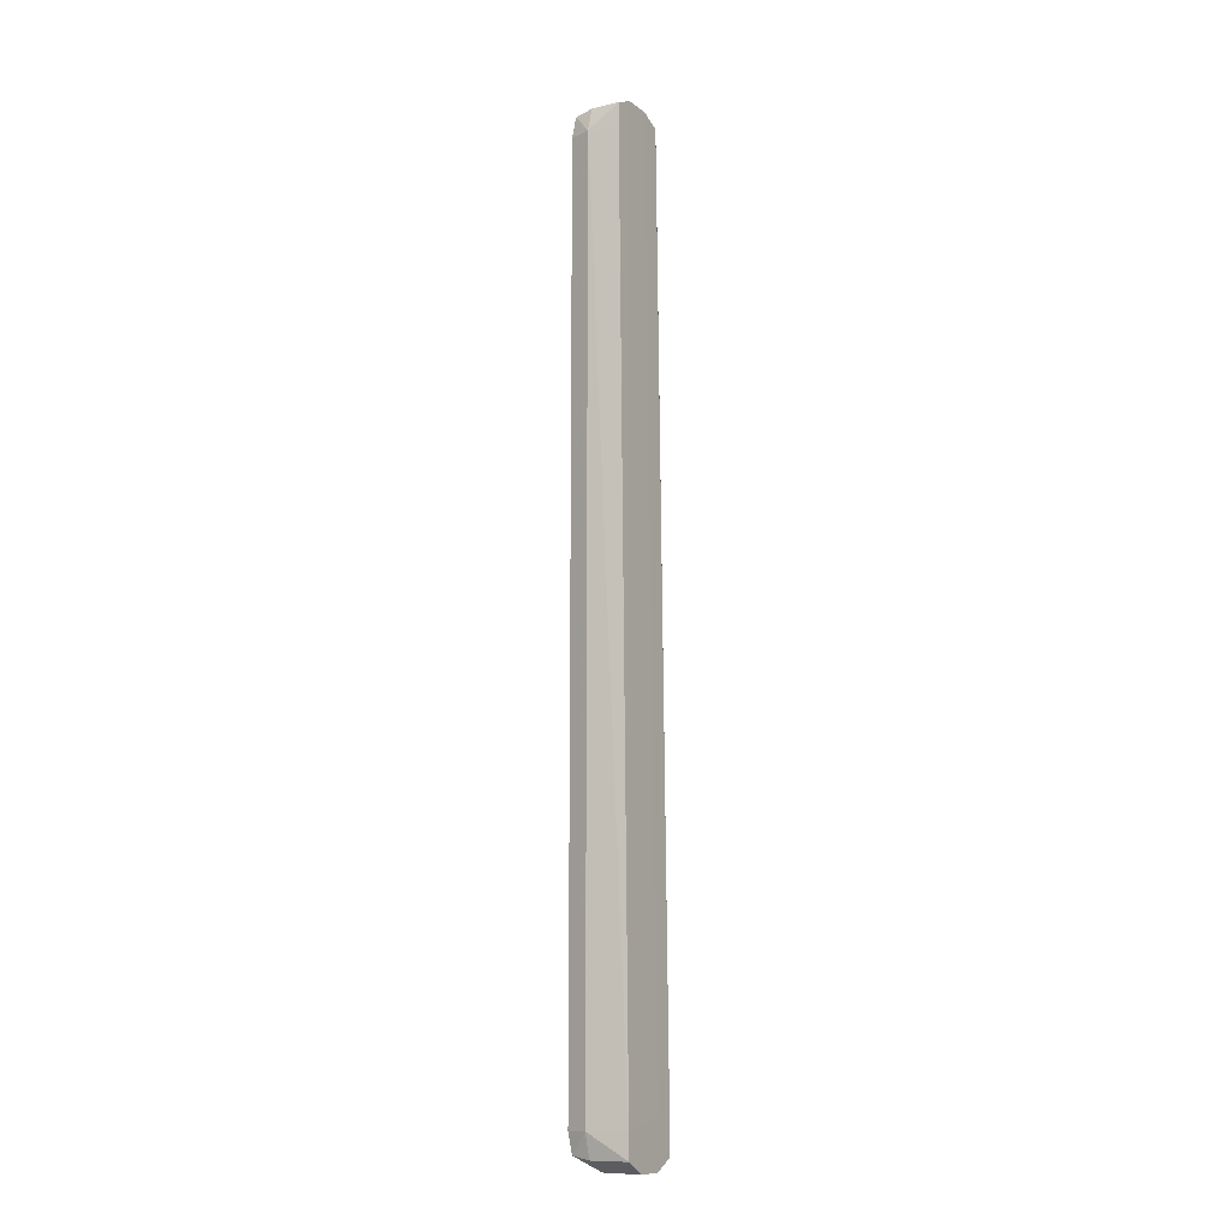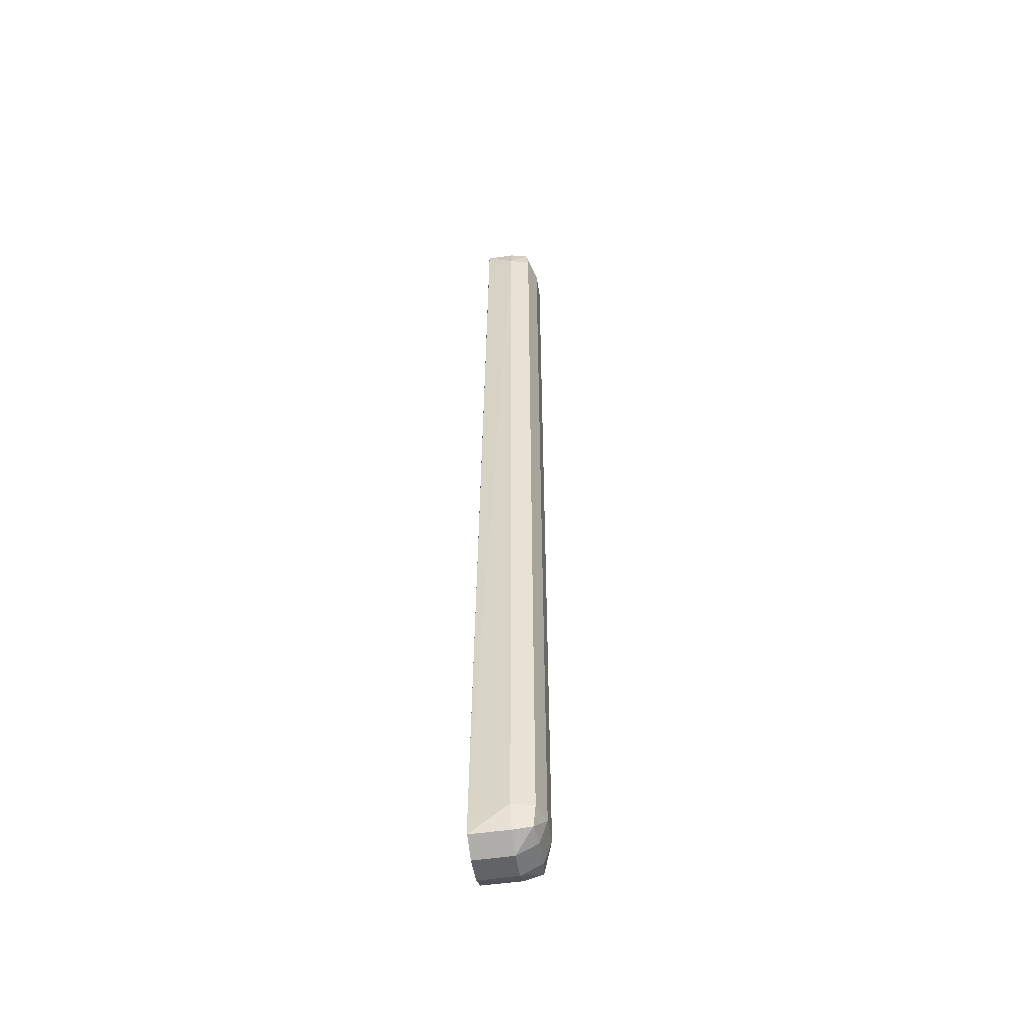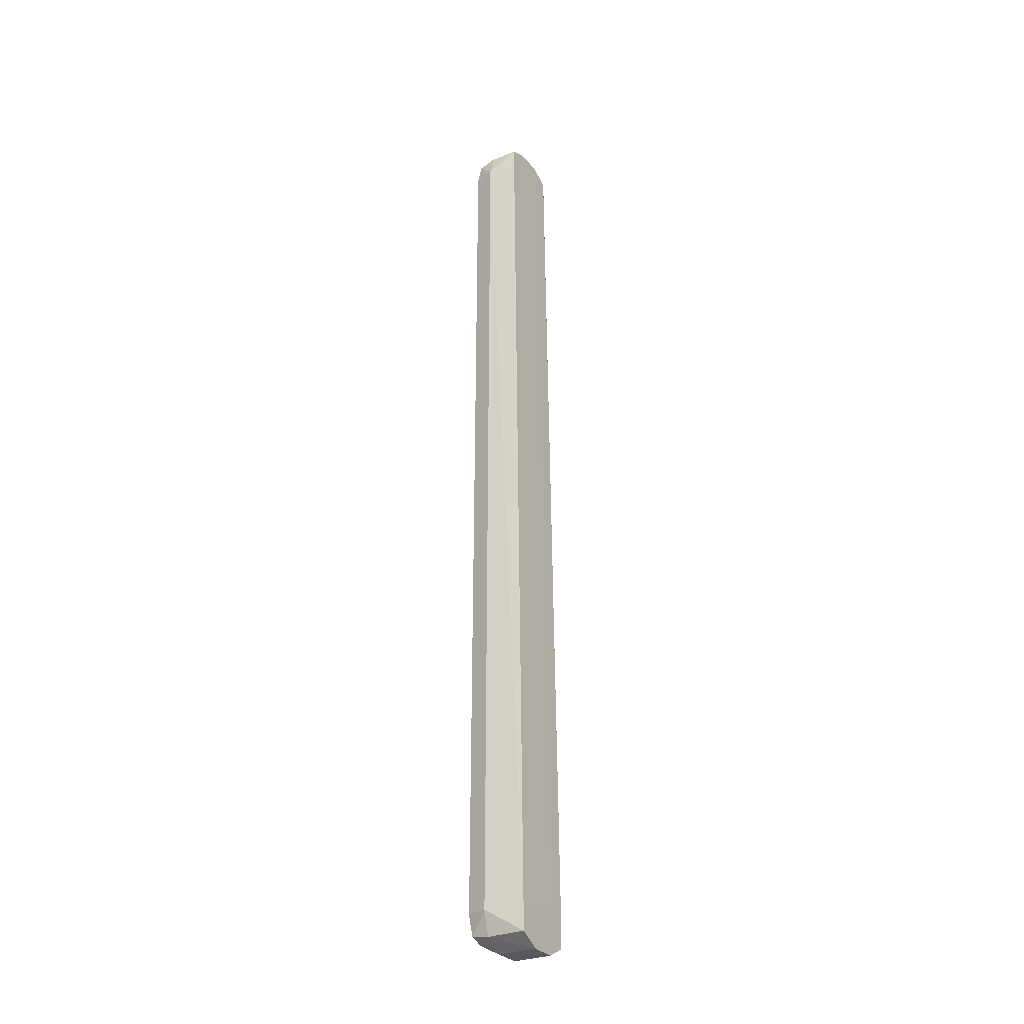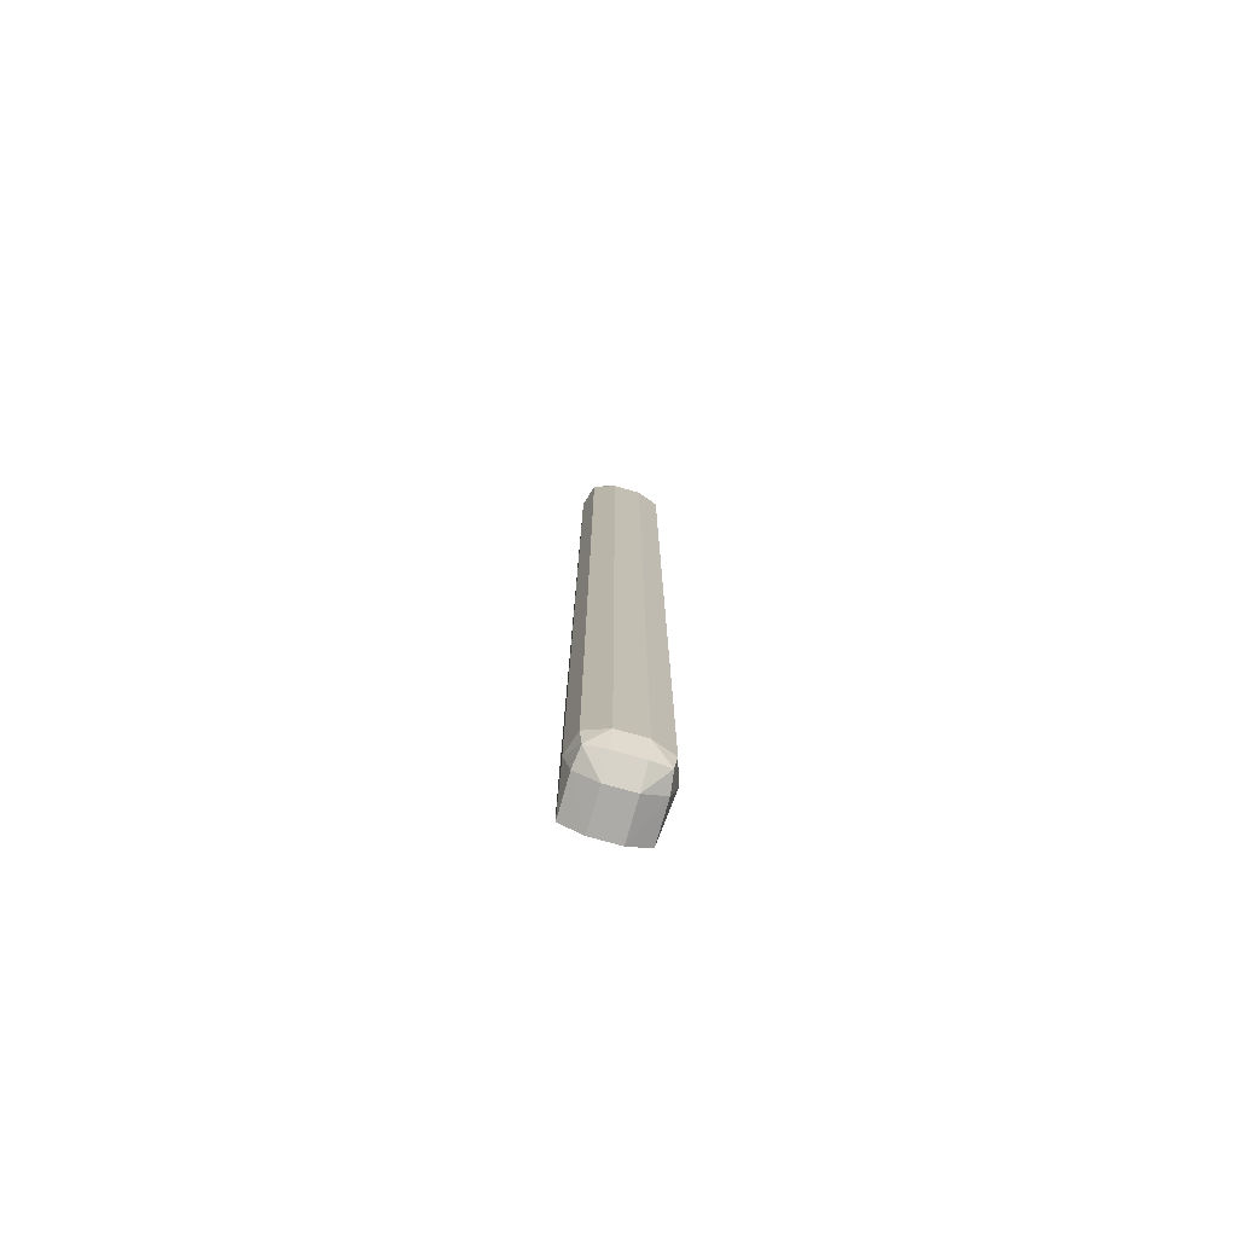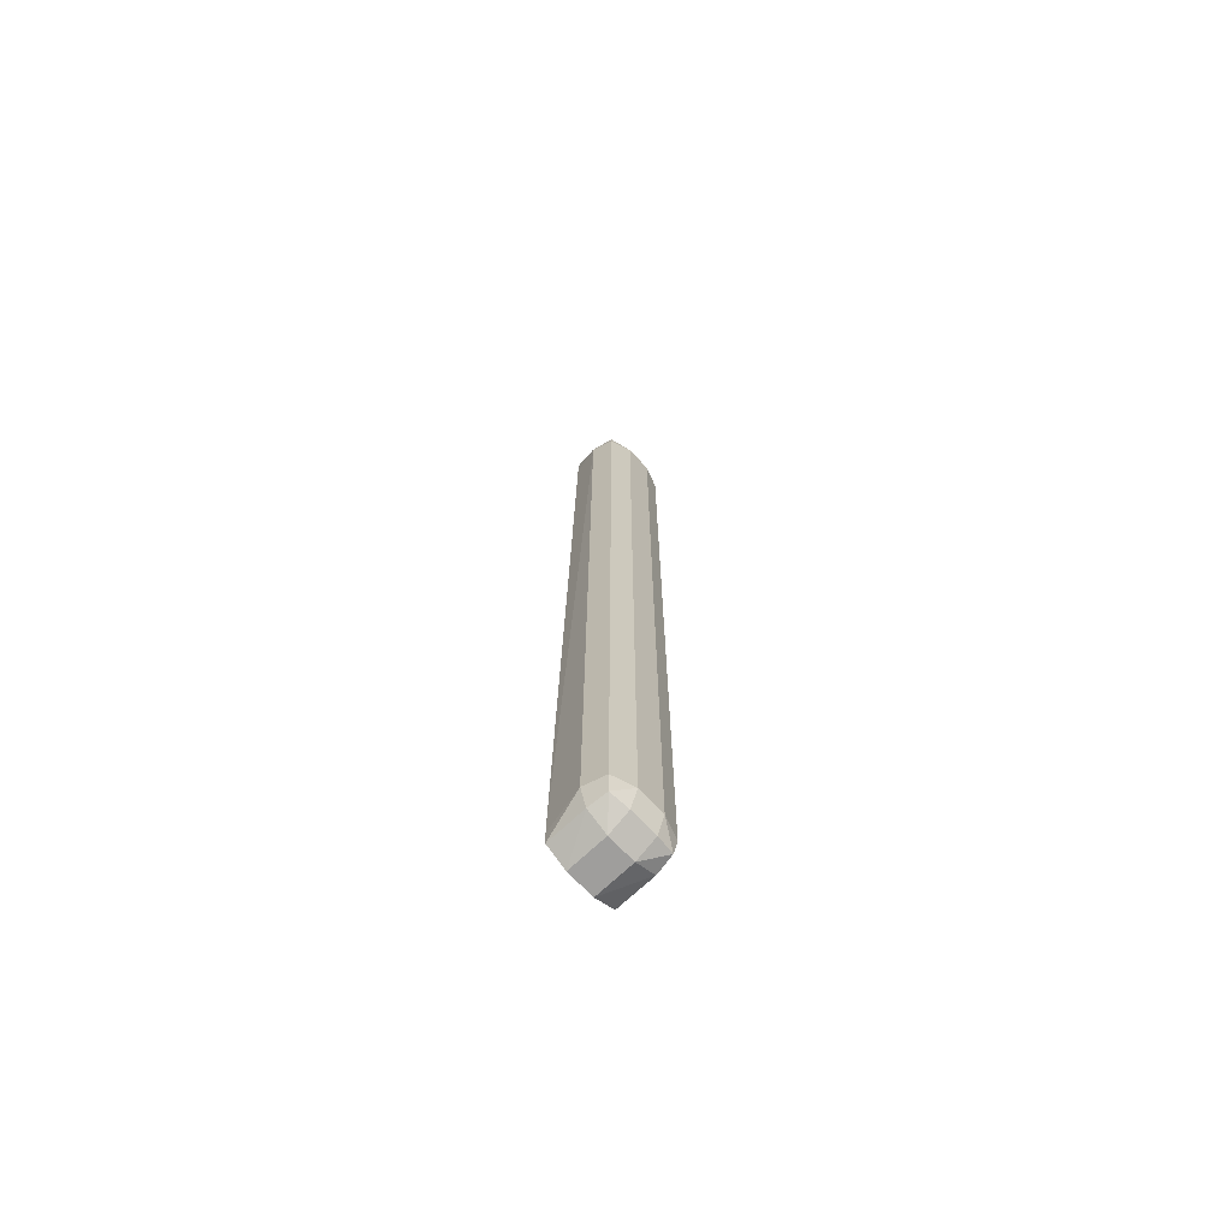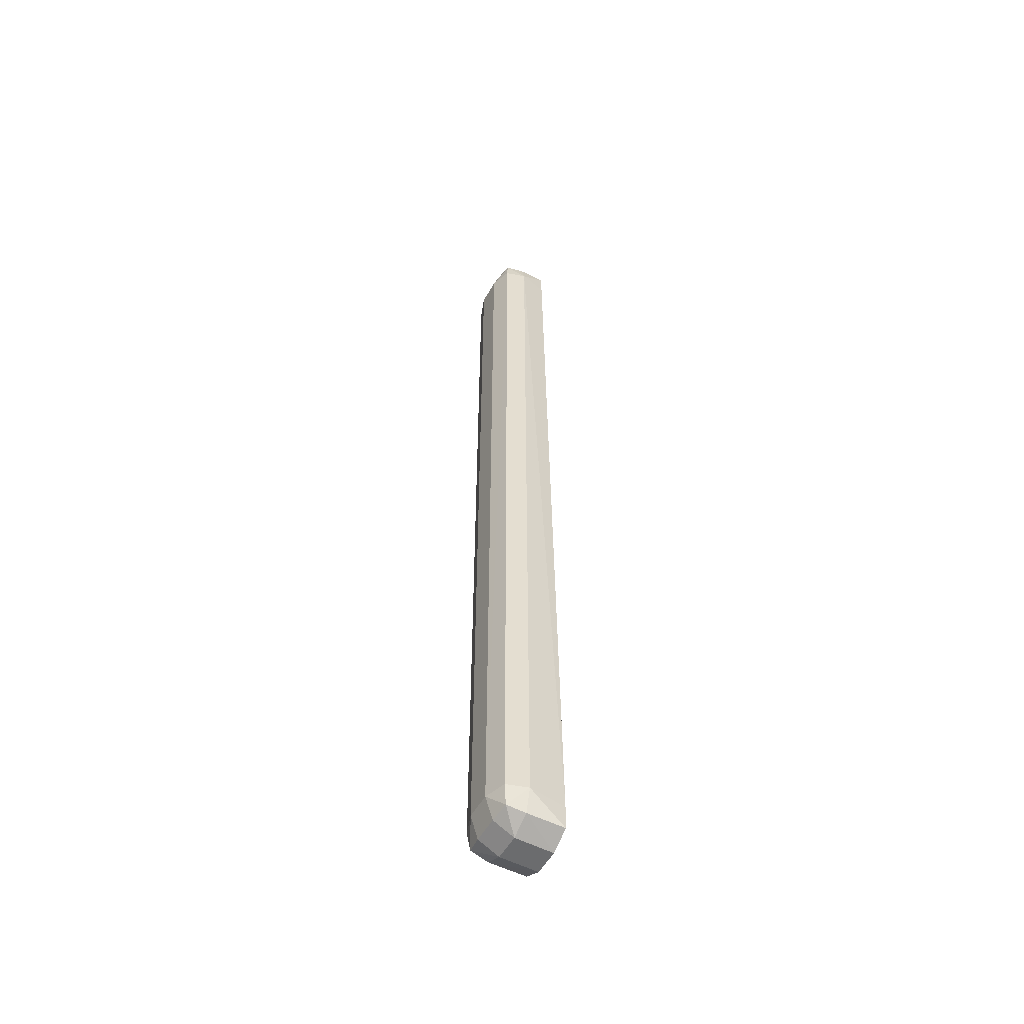
<metadata>
{"format":"obj","ext":"obj","renderer":"f3d","projection":"perspective","resolution":1024,"background":"white","views":[{"elev":-11.1,"azim":-149.6,"up":"+Y"},{"elev":-50.7,"azim":8.8,"up":"+Y"},{"elev":-30.2,"azim":-149.0,"up":"+Y"},{"elev":-75.8,"azim":74.2,"up":"+Y"},{"elev":-70.5,"azim":43.3,"up":"+Y"},{"elev":-53.3,"azim":151.4,"up":"+Y"}]}
</metadata>
<code>
v 0.8452 0.502 0.05102
v 0.8452 0.4764 0.04399
v 0.8148 0.5019 0.05117
v 0.8148 0.4746 0.05046
v 0.8042 -0.4758 0.05063
v 0.8452 -0.4761 0.04399
v 0.8042 -0.5017 0.05105
v 0.8042 -0.4633 0.1025
v 0.8148 0.5117 0.0736
v 0.8452 0.5128 0.0736
v 0.8148 0.5117 0.1025
v 0.8148 0.5019 0.1249
v 0.8452 0.5128 0.1025
v 0.8676 0.5021 0.1025
v 0.8676 0.5021 0.0736
v 0.865 0.4983 0.05364
v 0.8755 0.4764 0.0736
v 0.8755 0.4764 0.1025
v 0.8755 -0.4761 0.1025
v 0.8676 0.4764 0.1252
v 0.865 0.4983 0.1224
v 0.8452 0.502 0.125
v 0.8452 0.4764 0.1321
v 0.8452 -0.4761 0.1321
v 0.8042 -0.4758 0.1254
v 0.8042 -0.485 0.1254
v 0.8042 -0.5017 0.125
v 0.8042 -0.5138 0.1025
v 0.8452 -0.5017 0.125
v 0.865 -0.4981 0.1224
v 0.8452 -0.5133 0.1025
v 0.8676 -0.5018 0.1025
v 0.8452 -0.5133 0.07359
v 0.8042 -0.5138 0.07359
v 0.8452 -0.5017 0.05102
v 0.865 -0.4981 0.05364
v 0.8676 -0.4761 0.05088
v 0.8755 -0.4761 0.07359
v 0.8676 -0.5018 0.07359
v 0.8676 0.4764 0.05088
v 0.8676 -0.4761 0.1252
v 0.8148 0.4745 0.1256
f 2 3 1
f 4 3 2
f 4 5 3
f 4 2 5
f 5 2 6
f 5 6 7
f 5 7 8
f 9 5 8
f 9 3 5
f 9 10 3
f 9 11 10
f 9 8 11
f 11 8 12
f 11 12 13
f 10 11 13
f 10 13 14
f 15 10 14
f 15 16 10
f 15 17 16
f 18 17 15
f 18 19 17
f 18 20 19
f 18 21 20
f 18 14 21
f 18 15 14
f 21 14 13
f 21 13 22
f 23 21 22
f 23 20 21
f 23 24 20
f 25 24 23
f 26 24 25
f 26 27 24
f 26 25 27
f 27 25 28
f 27 28 29
f 27 29 24
f 29 30 24
f 31 30 29
f 31 32 30
f 31 33 32
f 31 34 33
f 31 28 34
f 31 29 28
f 34 28 7
f 35 34 7
f 35 33 34
f 35 36 33
f 35 6 36
f 35 7 6
f 36 6 37
f 36 37 38
f 39 36 38
f 39 33 36
f 39 32 33
f 39 38 32
f 38 19 32
f 17 19 38
f 17 38 40
f 17 40 16
f 2 16 40
f 2 1 16
f 10 16 1
f 10 1 3
f 2 40 6
f 6 40 37
f 38 37 40
f 30 32 19
f 30 19 41
f 24 30 41
f 24 41 20
f 19 20 41
f 8 7 28
f 25 8 28
f 25 12 8
f 25 42 12
f 25 23 42
f 23 12 42
f 23 22 12
f 22 13 12

</code>
